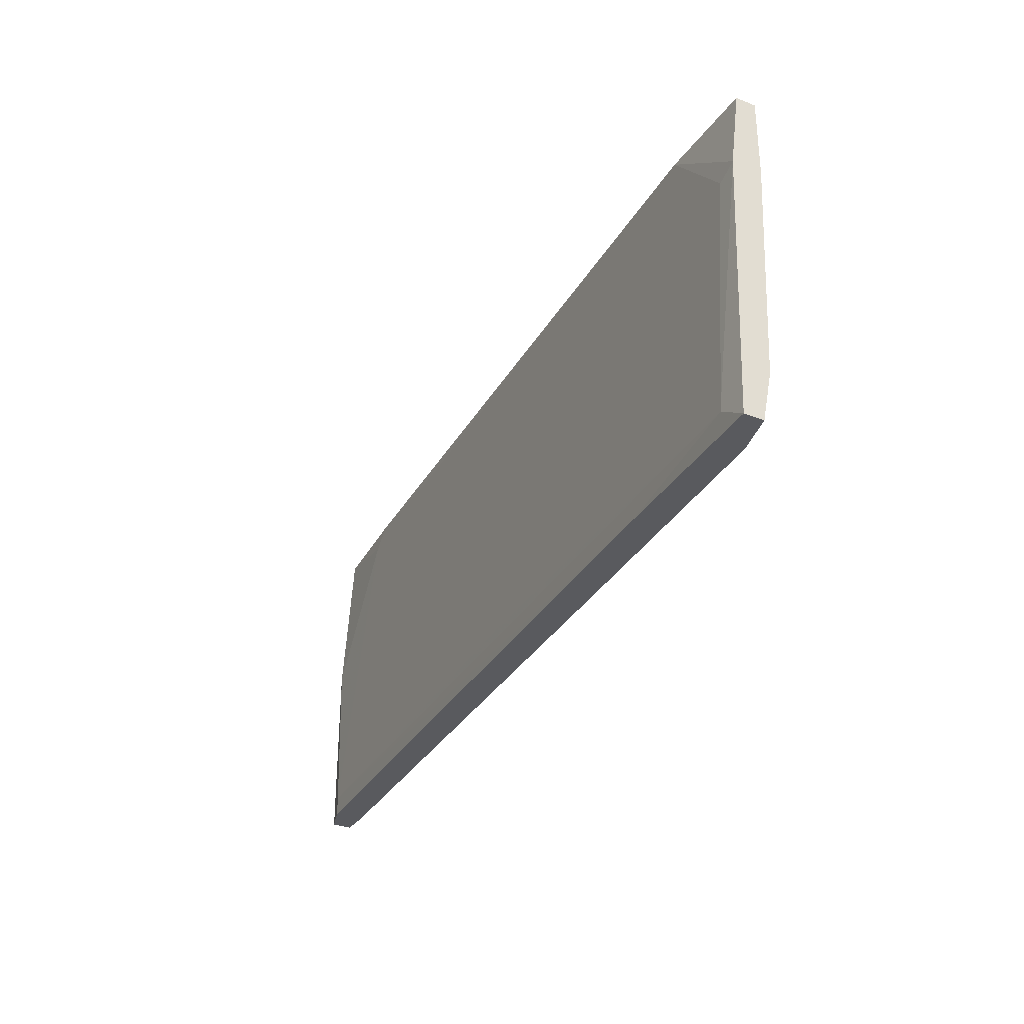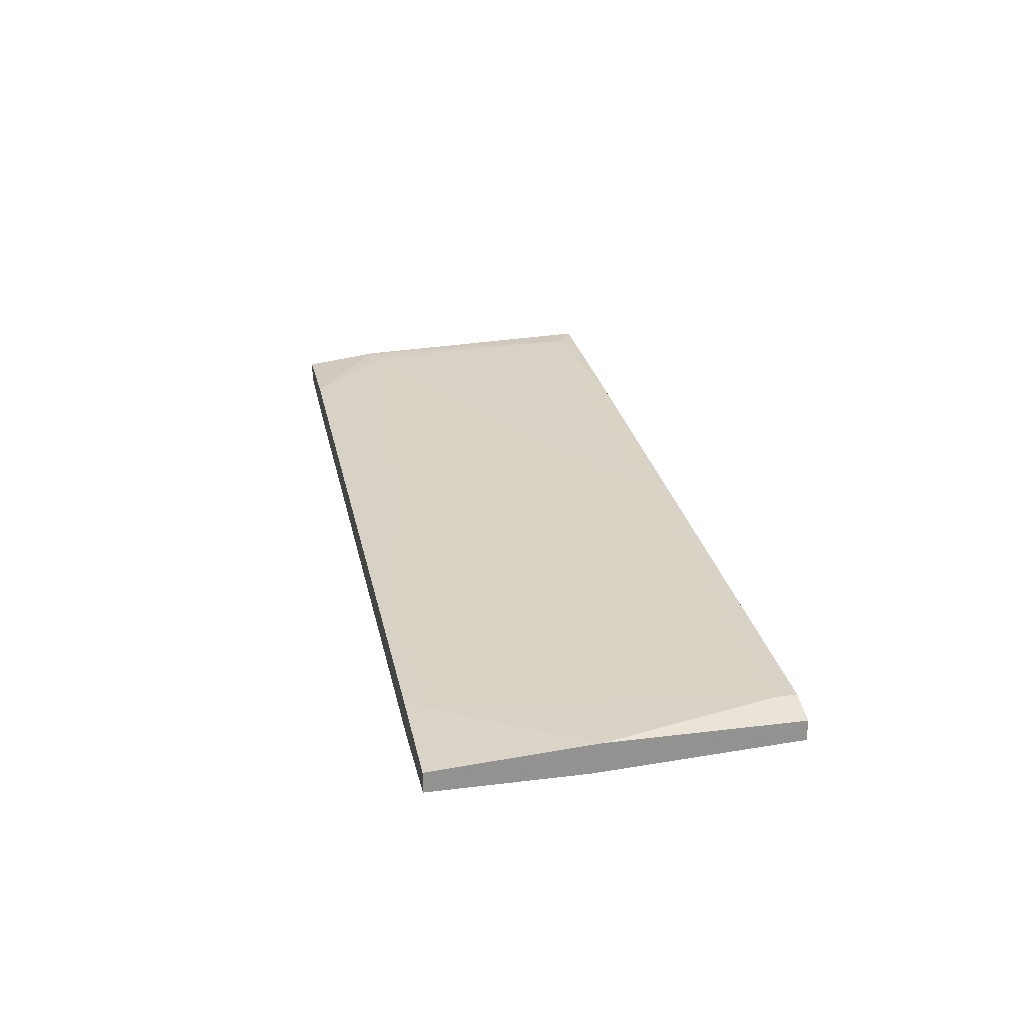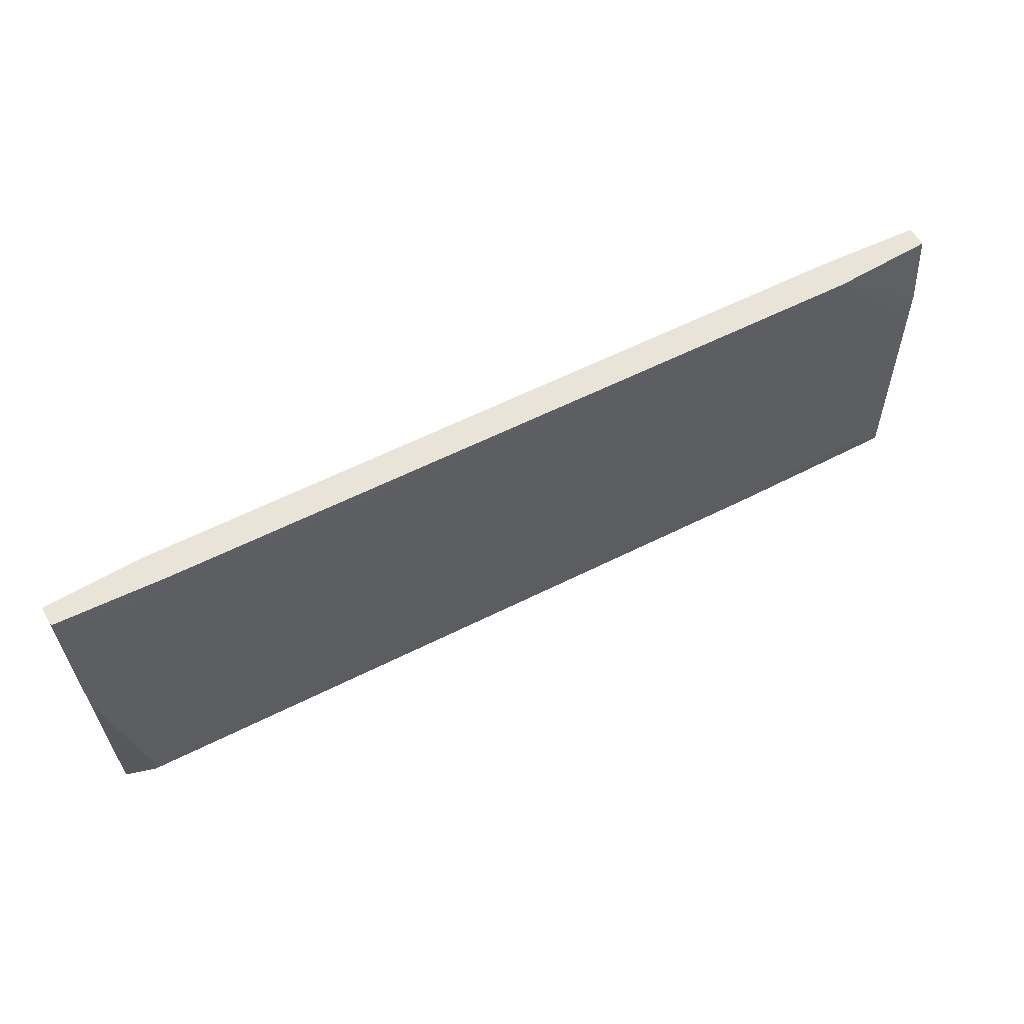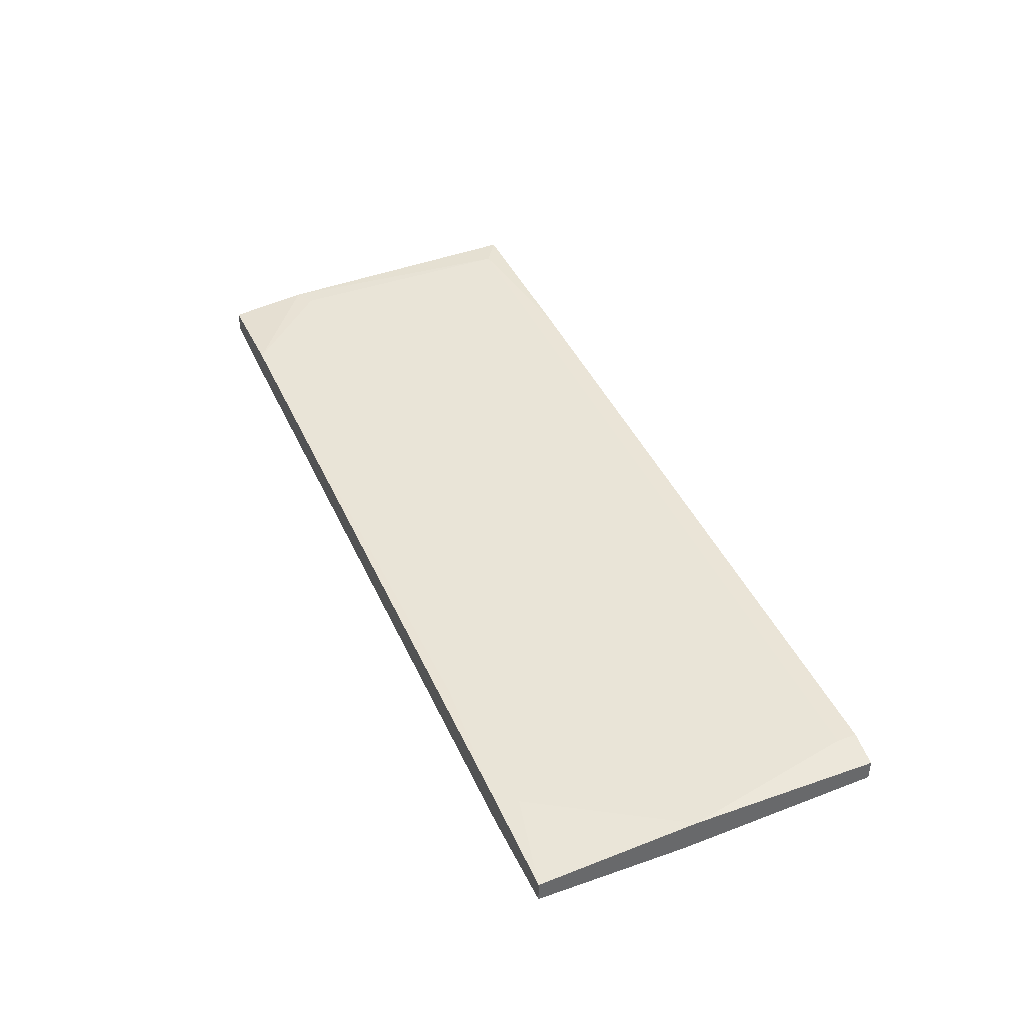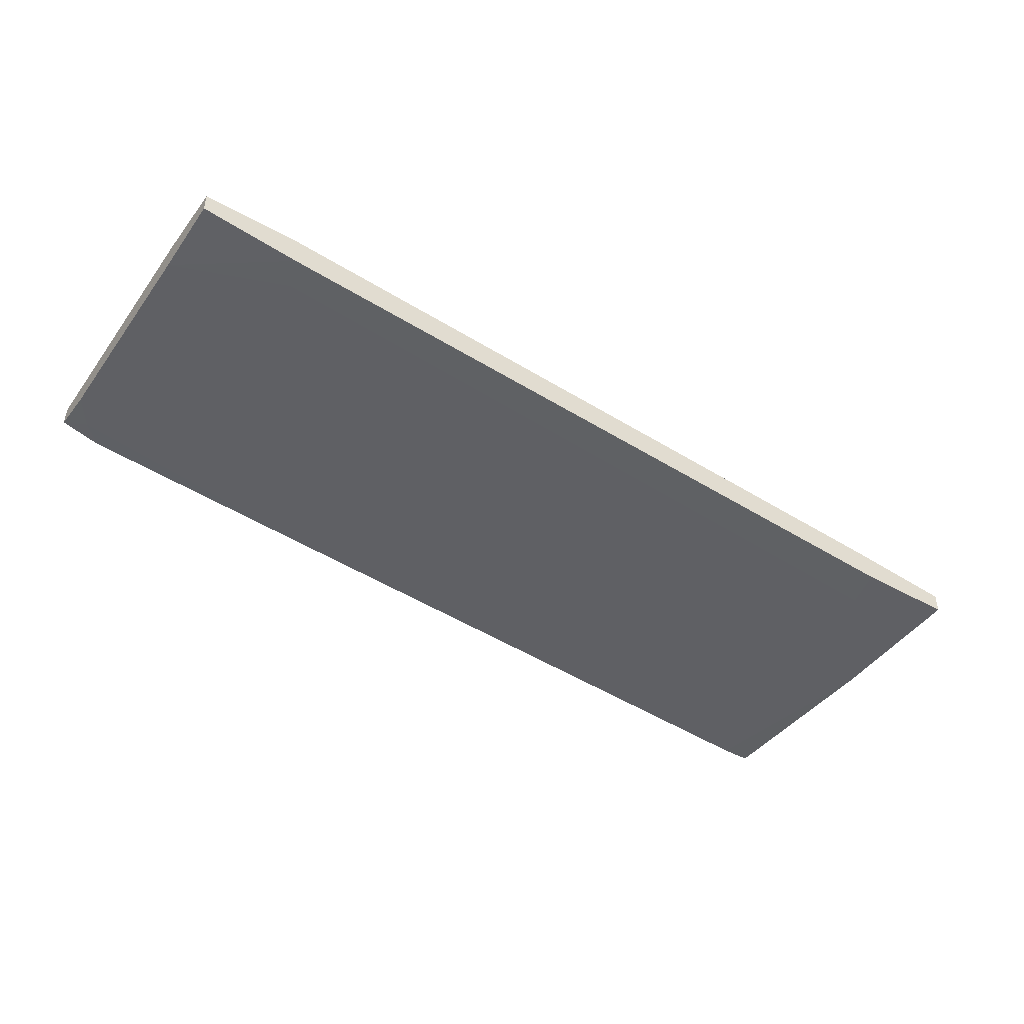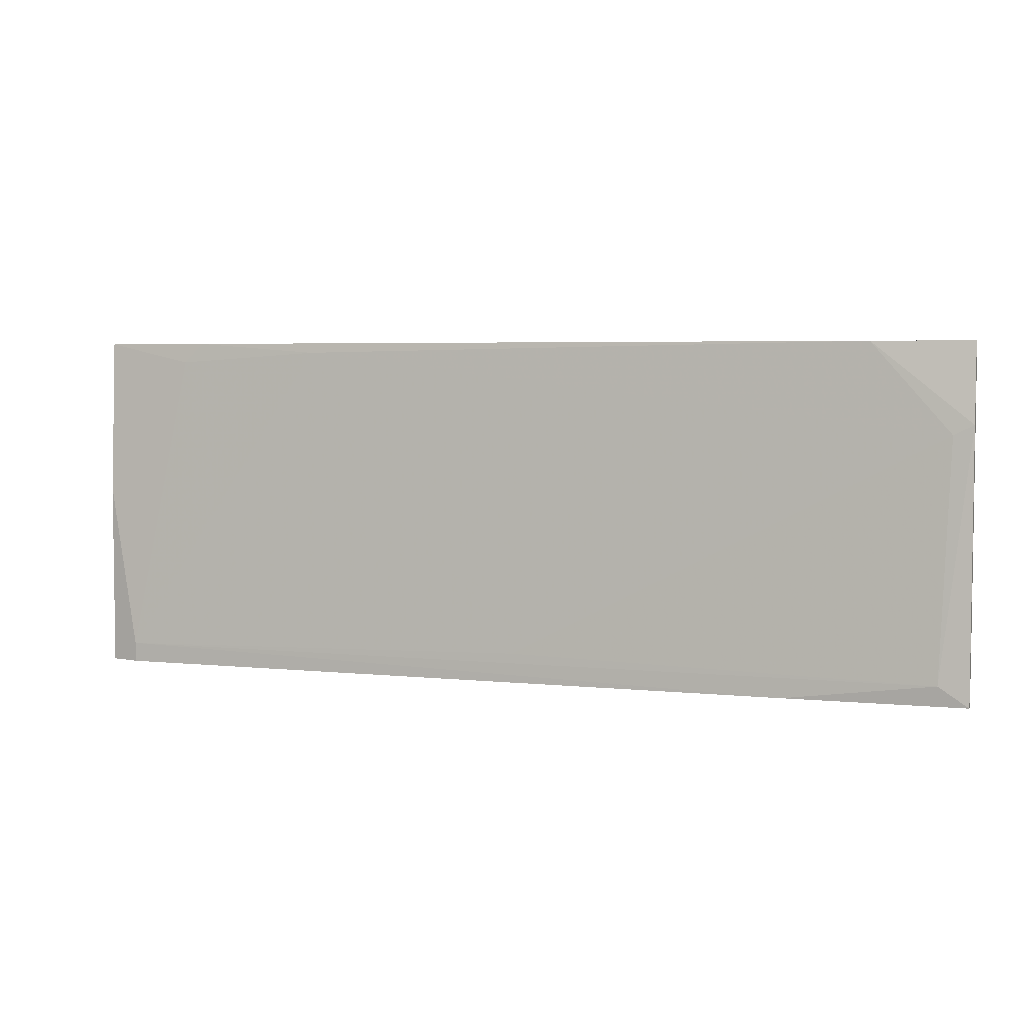
<metadata>
{"format":"obj","ext":"obj","renderer":"f3d","projection":"perspective","resolution":1024,"background":"white","views":[{"elev":-31.8,"azim":-119.2,"up":"+Z"},{"elev":23.7,"azim":78.3,"up":"+Y"},{"elev":61.1,"azim":149.1,"up":"+Z"},{"elev":39.2,"azim":66.6,"up":"+Y"},{"elev":-44.9,"azim":-33.1,"up":"+Y"},{"elev":4.4,"azim":-164.9,"up":"+Z"}]}
</metadata>
<code>
v 0.02192 0.01176 0.0543
v 0.02192 0.01646 0.0543
v 0.07837 0.01489 0.004132
v 0.1348 0.00862 0.0543
v 0.009373 0.01803 0.04019
v 0.009373 0.01489 0.002564
v 0.02349 0.01176 0.0496
v 0.05642 0.01176 -0.000573
v 0.03446 0.01803 -0.000573
v 0.01094 0.0196 0.002564
v 0.1379 0.003917 0.04803
v 0.1379 0.00862 0.05116
v 0.006233 0.01332 0.04175
v 0.006233 0.01332 0.0543
v 0.006233 0.0196 -0.000573
v 0.006233 0.01646 -0.000573
v 0.006233 0.01646 0.0543
v 0.006233 0.01803 0.04175
v 0.006233 0.01489 0.007269
v 0.152 0.003917 0.03078
v 0.152 0.003917 0.0543
v 0.152 0.00862 -0.000573
v 0.152 0.00862 0.02921
v 0.152 0.007054 0.0543
v 0.152 0.005485 -0.000573
v 0.1144 0.01019 0.05273
v 0.01251 0.01489 -0.000573
v 0.1473 0.01019 -0.000573
v 0.1473 0.01019 0.002564
v 0.1473 0.005485 -0.000573
v 0.1363 0.003917 0.0543
f 26 29 3
f 15 16 14
f 16 15 28
f 14 4 2
f 16 28 30
f 4 14 31
f 4 31 24
f 24 20 23
f 20 30 25
f 30 28 25
f 23 20 25
f 15 14 17
f 14 2 17
f 31 20 21
f 20 24 21
f 24 31 21
f 30 20 11
f 20 31 11
f 23 28 29
f 16 30 8
f 30 11 8
f 11 7 8
f 2 4 26
f 5 2 26
f 14 16 13
f 28 23 22
f 25 28 22
f 23 25 22
f 31 14 1
f 11 31 1
f 7 11 1
f 14 13 1
f 13 7 1
f 2 5 18
f 10 15 18
f 5 10 18
f 15 17 18
f 17 2 18
f 28 15 9
f 15 10 9
f 29 28 9
f 10 29 9
f 6 16 27
f 16 8 27
f 8 6 27
f 16 6 19
f 6 8 19
f 8 7 19
f 13 16 19
f 7 13 19
f 4 24 12
f 24 23 12
f 23 29 12
f 26 4 12
f 29 26 12
f 10 5 3
f 29 10 3
f 5 26 3

</code>
